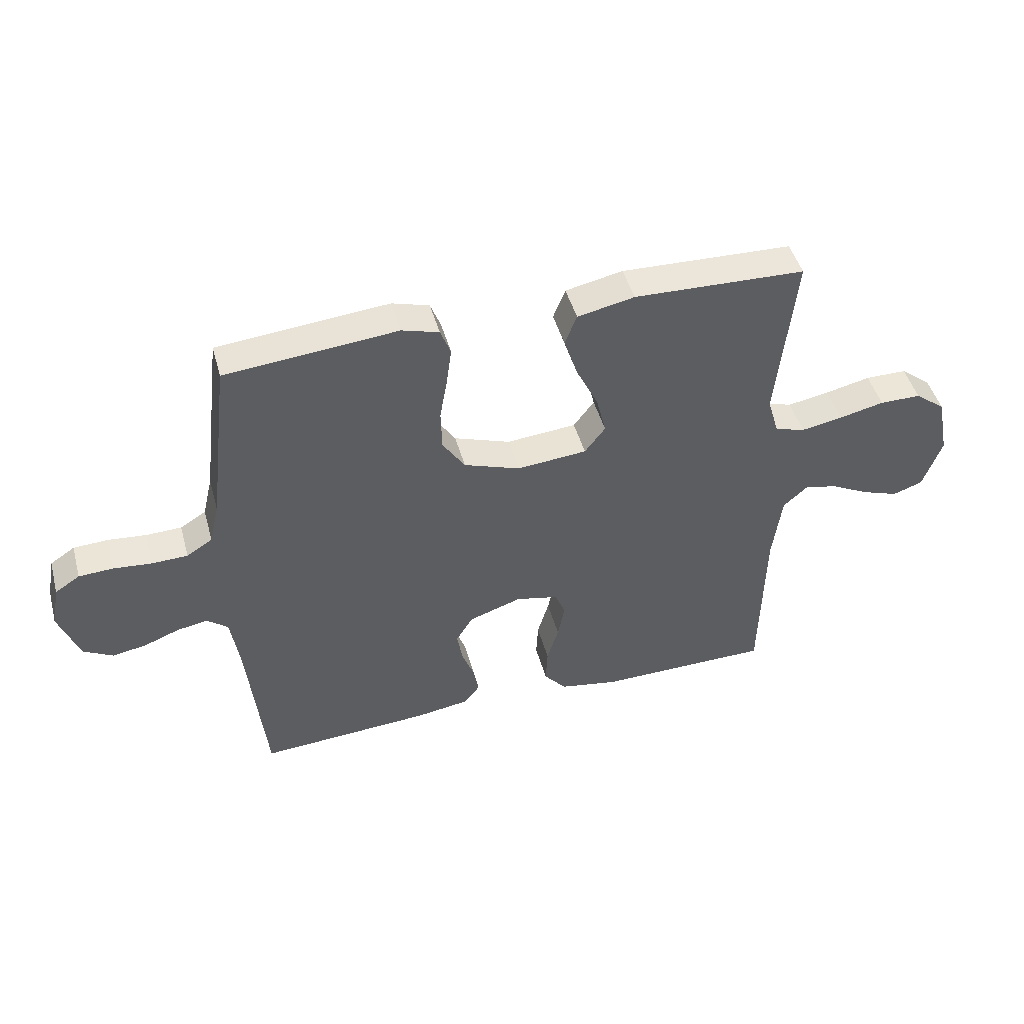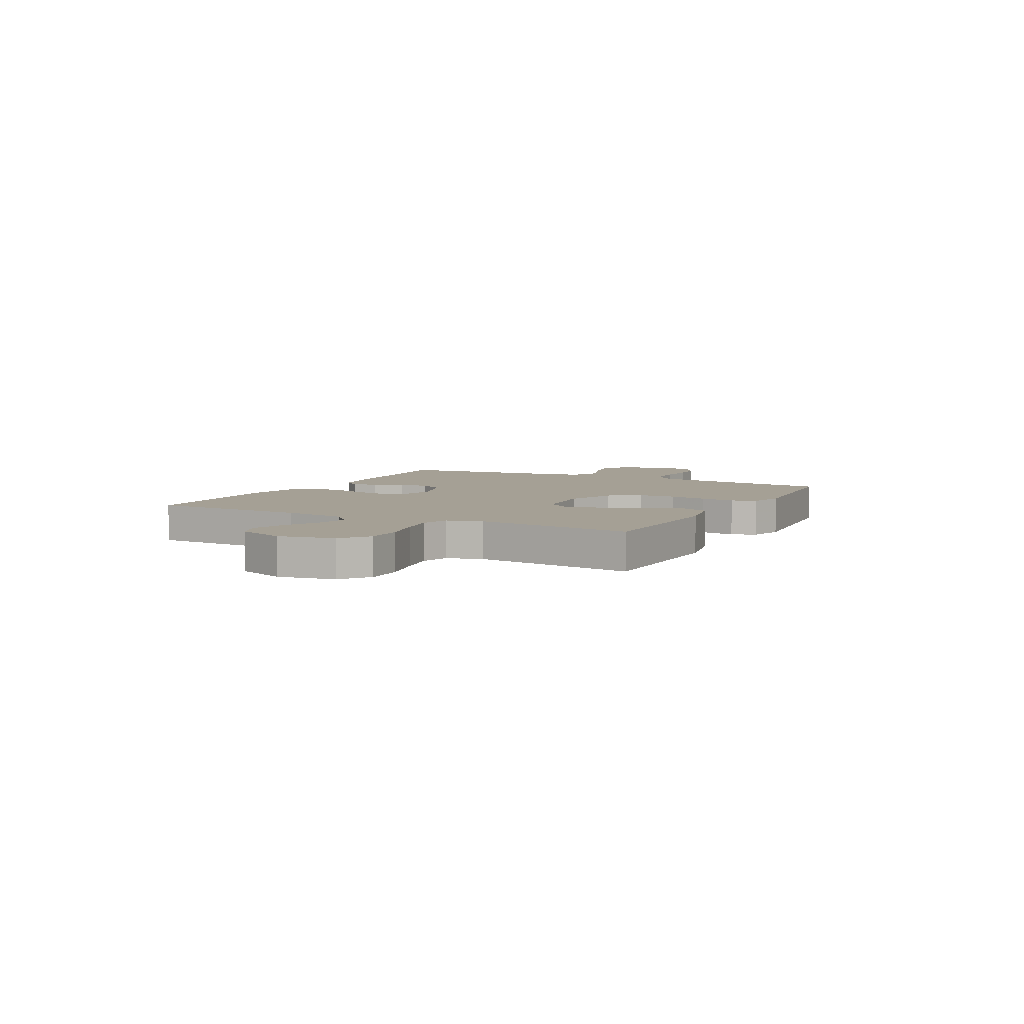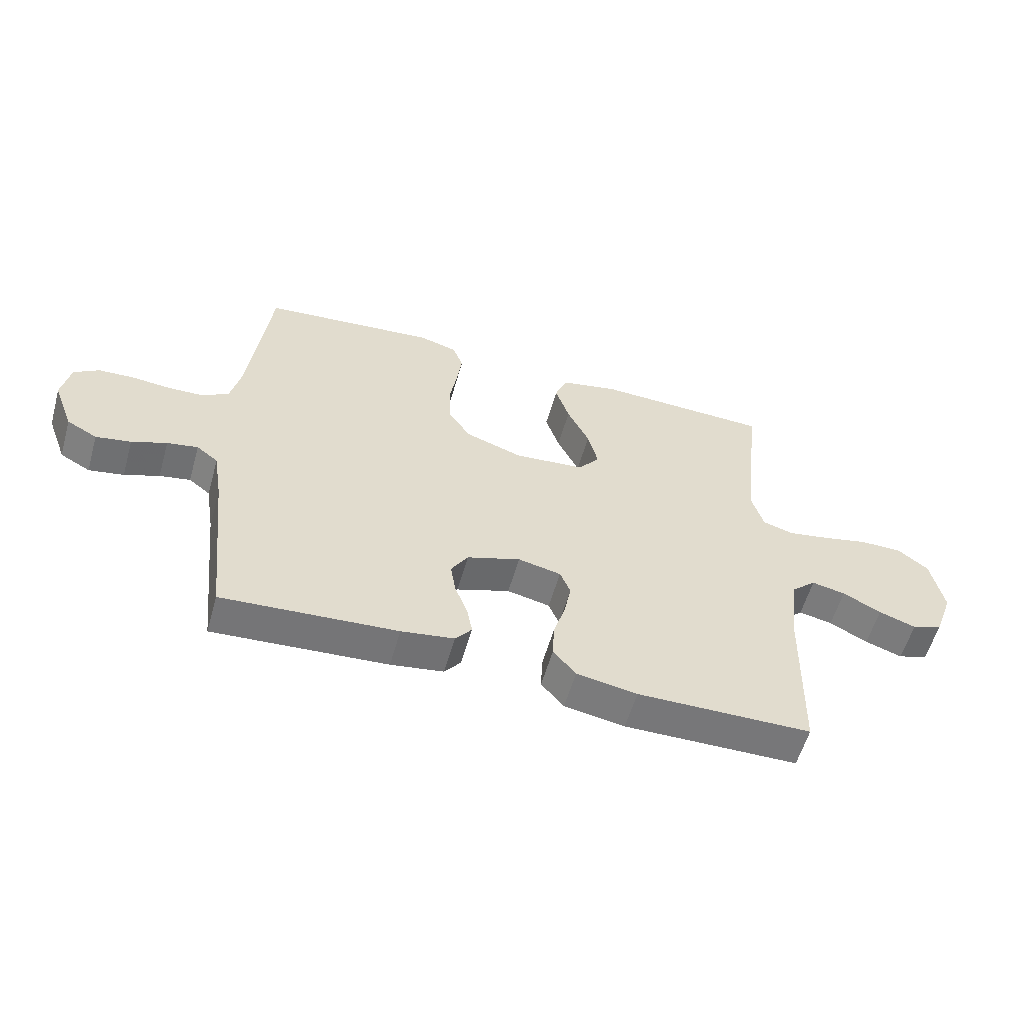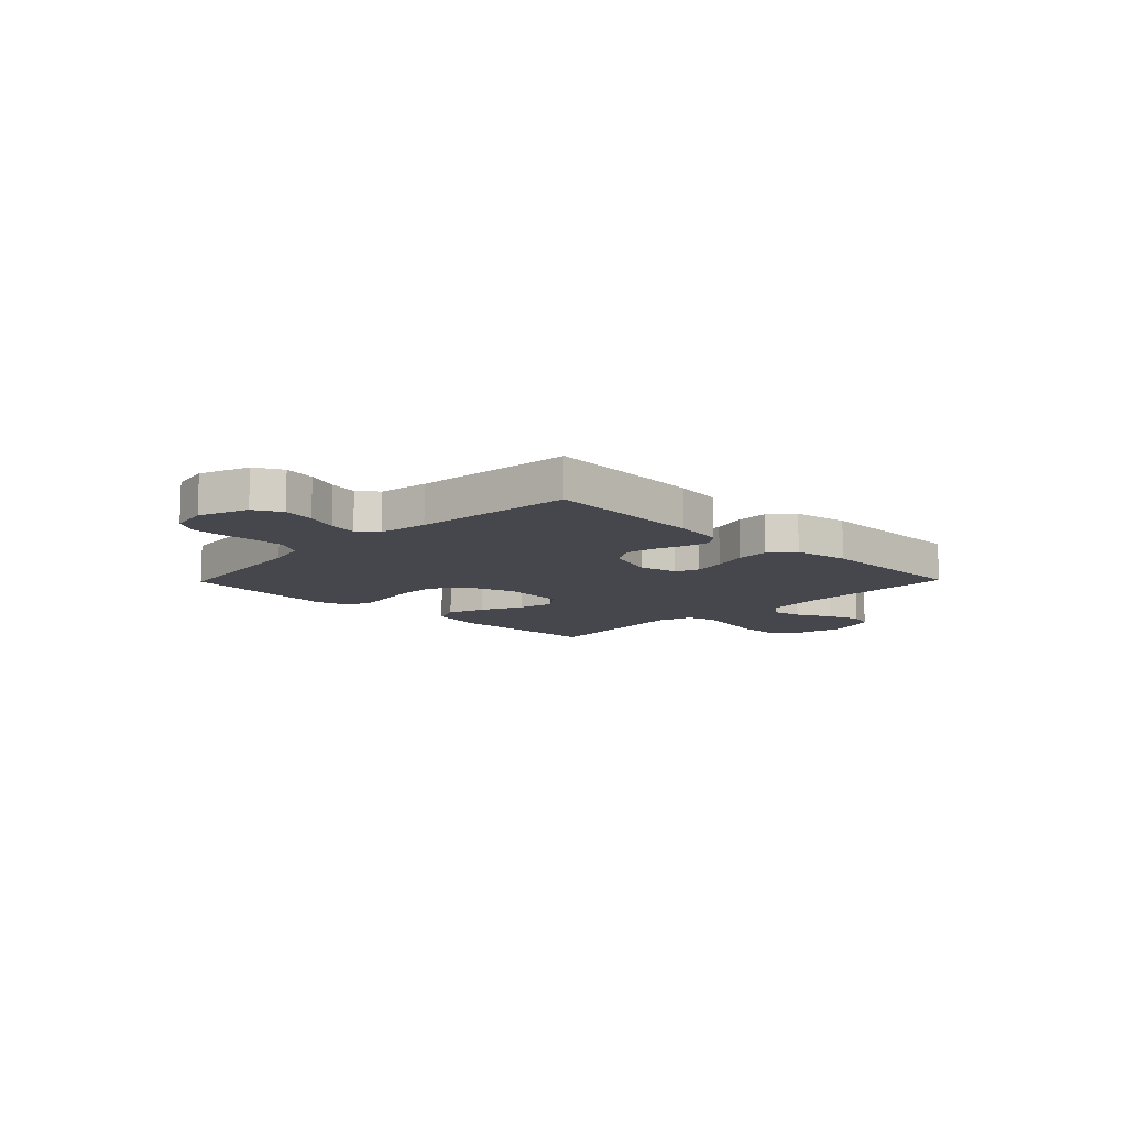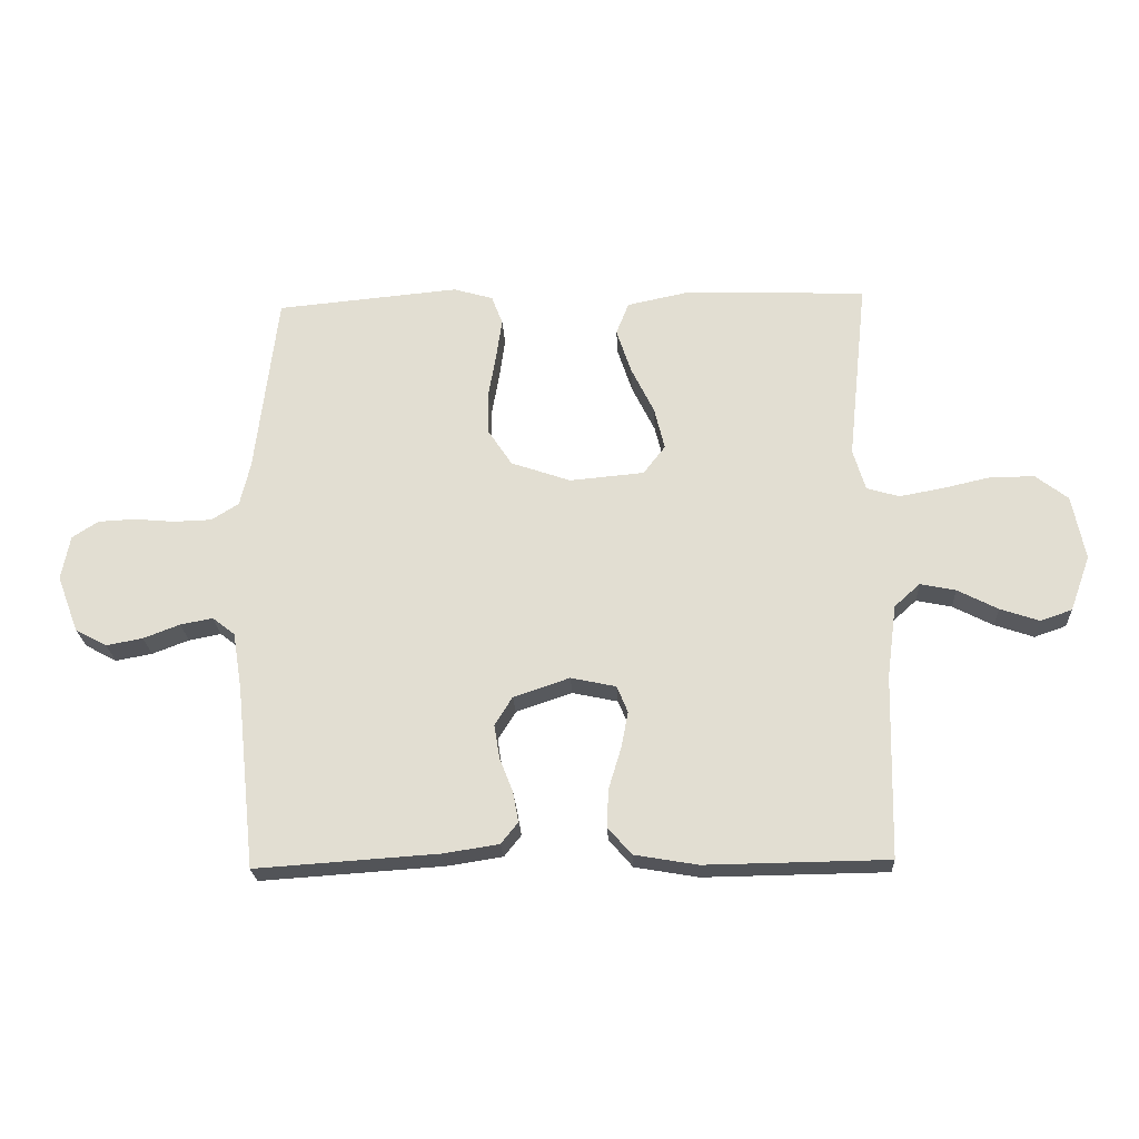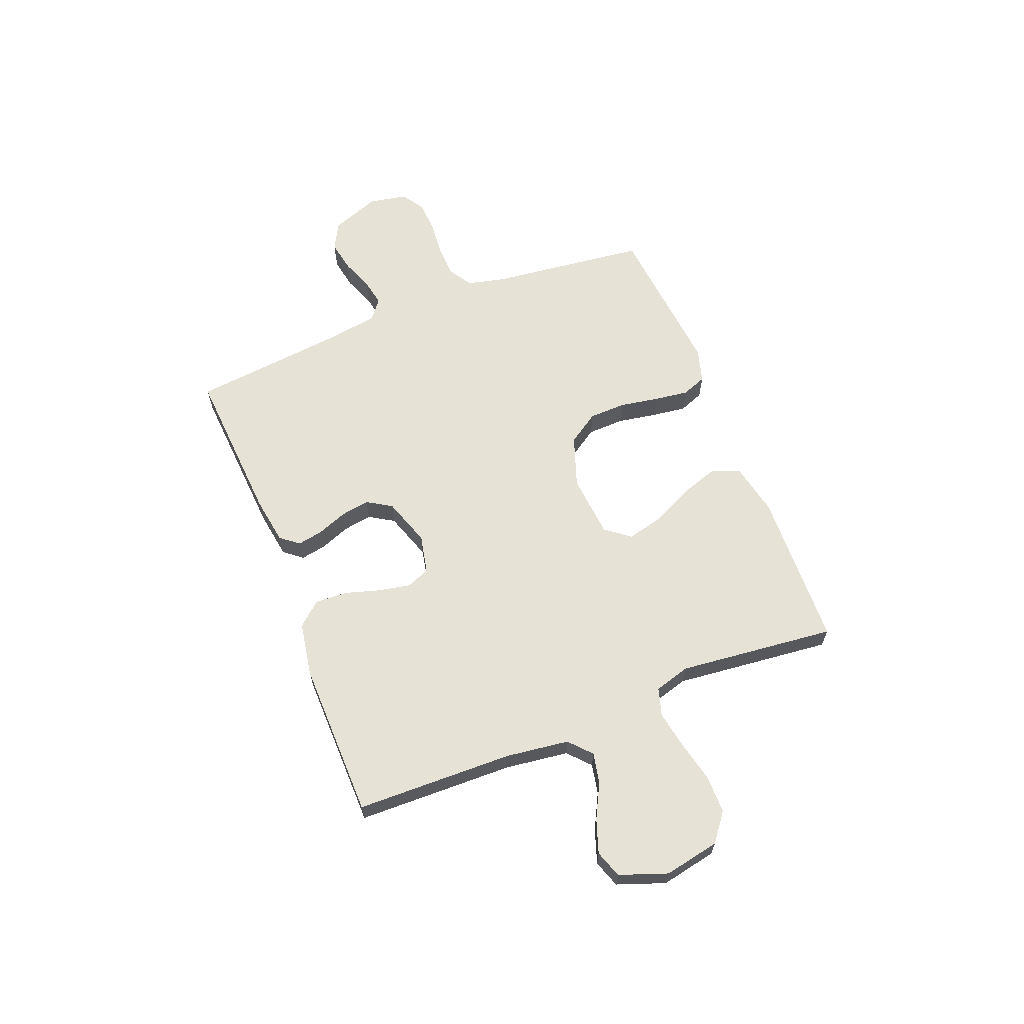
<metadata>
{"format":"obj","ext":"obj","renderer":"f3d","projection":"perspective","resolution":1024,"background":"white","views":[{"elev":46.2,"azim":164.8,"up":"+Z"},{"elev":5.9,"azim":-62.3,"up":"+Y"},{"elev":-57.3,"azim":164.2,"up":"+Z"},{"elev":-10.9,"azim":135.8,"up":"+Y"},{"elev":-23.3,"azim":-177.1,"up":"+Z"},{"elev":63.5,"azim":-111.6,"up":"+Y"}]}
</metadata>
<code>
v -0.5 0.07 -0.5
v -0.507 0.07 -0.2
v -0.523 0.07 -0.079
v -0.565 0.07 -0.041
v -0.623 0.07 -0.053
v -0.689 0.07 -0.087
v -0.753 0.07 -0.109
v -0.805 0.07 -0.091
v -0.838 0.07 0
v -0.817 0.07 0.106
v -0.764 0.07 0.147
v -0.692 0.07 0.147
v -0.613 0.07 0.129
v -0.541 0.07 0.116
v -0.488 0.07 0.132
v -0.468 0.07 0.2
v -0.5 0.07 0.5
v -0.2 0.07 0.51
v -0.1 0.07 0.489
v -0.079 0.07 0.436
v -0.103 0.07 0.363
v -0.141 0.07 0.285
v -0.158 0.07 0.216
v -0.122 0.07 0.169
v 0 0.07 0.158
v 0.098 0.07 0.192
v 0.137 0.07 0.251
v 0.139 0.07 0.322
v 0.126 0.07 0.396
v 0.117 0.07 0.462
v 0.135 0.07 0.509
v 0.2 0.07 0.528
v 0.5 0.07 0.5
v 0.536 0.07 0.2
v 0.553 0.07 0.128
v 0.598 0.07 0.1
v 0.66 0.07 0.098
v 0.727 0.07 0.104
v 0.787 0.07 0.101
v 0.83 0.07 0.073
v 0.844 0.07 0
v 0.809 0.07 -0.093
v 0.757 0.07 -0.121
v 0.697 0.07 -0.11
v 0.637 0.07 -0.087
v 0.584 0.07 -0.077
v 0.547 0.07 -0.106
v 0.532 0.07 -0.2
v 0.5 0.07 -0.5
v 0.2 0.07 -0.48
v 0.109 0.07 -0.466
v 0.081 0.07 -0.431
v 0.09 0.07 -0.382
v 0.112 0.07 -0.325
v 0.121 0.07 -0.27
v 0.092 0.07 -0.223
v 0 0.07 -0.192
v -0.074 0.07 -0.208
v -0.092 0.07 -0.252
v -0.08 0.07 -0.313
v -0.06 0.07 -0.379
v -0.057 0.07 -0.441
v -0.096 0.07 -0.486
v -0.2 0.07 -0.504
v -0.5 0 -0.5
v -0.507 0 -0.2
v -0.523 0 -0.079
v -0.565 0 -0.041
v -0.623 0 -0.053
v -0.689 0 -0.087
v -0.753 0 -0.109
v -0.805 0 -0.091
v -0.838 0 0
v -0.817 0 0.106
v -0.764 0 0.147
v -0.692 0 0.147
v -0.613 0 0.129
v -0.541 0 0.116
v -0.488 0 0.132
v -0.468 0 0.2
v -0.5 0 0.5
v -0.2 0 0.51
v -0.1 0 0.489
v -0.079 0 0.436
v -0.103 0 0.363
v -0.141 0 0.285
v -0.158 0 0.216
v -0.122 0 0.169
v 0 0 0.158
v 0.098 0 0.192
v 0.137 0 0.251
v 0.139 0 0.322
v 0.126 0 0.396
v 0.117 0 0.462
v 0.135 0 0.509
v 0.2 0 0.528
v 0.5 0 0.5
v 0.536 0 0.2
v 0.553 0 0.128
v 0.598 0 0.1
v 0.66 0 0.098
v 0.727 0 0.104
v 0.787 0 0.101
v 0.83 0 0.073
v 0.844 0 0
v 0.809 0 -0.093
v 0.757 0 -0.121
v 0.697 0 -0.11
v 0.637 0 -0.087
v 0.584 0 -0.077
v 0.547 0 -0.106
v 0.532 0 -0.2
v 0.5 0 -0.5
v 0.2 0 -0.48
v 0.109 0 -0.466
v 0.081 0 -0.431
v 0.09 0 -0.382
v 0.112 0 -0.325
v 0.121 0 -0.27
v 0.092 0 -0.223
v 0 0 -0.192
v -0.074 0 -0.208
v -0.092 0 -0.252
v -0.08 0 -0.313
v -0.06 0 -0.379
v -0.057 0 -0.441
v -0.096 0 -0.486
v -0.2 0 -0.504
f 63 64 1 2
f 60 61 62 63
f 59 60 63 2
f 58 59 2 3
f 57 58 3 4
f 51 52 53 54
f 51 54 55
f 48 49 50 51
f 47 48 51 55
f 46 47 55 56
f 42 43 44 45
f 42 45 46
f 41 42 46
f 40 41 46
f 37 38 39 40
f 36 37 40 46
f 35 36 46 56
f 31 32 33 34
f 28 29 30 31
f 28 31 34 35
f 19 20 21 22
f 19 22 23
f 16 17 18 19
f 15 16 19 23
f 14 15 23 24
f 10 11 12 13
f 10 13 14
f 9 10 14
f 5 6 7 8
f 5 8 9 14
f 35 56 57
f 35 57 4
f 27 28 35
f 26 27 35
f 25 26 35 4
f 14 24 25
f 4 5 14 25
f 66 65 128 127
f 127 126 125 124
f 66 127 124 123
f 67 66 123 122
f 68 67 122 121
f 118 117 116 115
f 119 118 115
f 115 114 113 112
f 119 115 112 111
f 120 119 111 110
f 109 108 107 106
f 110 109 106
f 110 106 105
f 110 105 104
f 104 103 102 101
f 110 104 101 100
f 120 110 100 99
f 98 97 96 95
f 95 94 93 92
f 99 98 95 92
f 86 85 84 83
f 87 86 83
f 83 82 81 80
f 87 83 80 79
f 88 87 79 78
f 77 76 75 74
f 78 77 74
f 78 74 73
f 72 71 70 69
f 78 73 72 69
f 121 120 99
f 68 121 99
f 99 92 91
f 99 91 90
f 68 99 90 89
f 89 88 78
f 89 78 69 68
f 1 65 66 2
f 2 66 67 3
f 3 67 68 4
f 4 68 69 5
f 5 69 70 6
f 6 70 71 7
f 7 71 72 8
f 8 72 73 9
f 9 73 74 10
f 10 74 75 11
f 11 75 76 12
f 12 76 77 13
f 13 77 78 14
f 14 78 79 15
f 15 79 80 16
f 16 80 81 17
f 17 81 82 18
f 18 82 83 19
f 19 83 84 20
f 20 84 85 21
f 21 85 86 22
f 22 86 87 23
f 23 87 88 24
f 24 88 89 25
f 25 89 90 26
f 26 90 91 27
f 27 91 92 28
f 28 92 93 29
f 29 93 94 30
f 30 94 95 31
f 31 95 96 32
f 32 96 97 33
f 33 97 98 34
f 34 98 99 35
f 35 99 100 36
f 36 100 101 37
f 37 101 102 38
f 38 102 103 39
f 39 103 104 40
f 40 104 105 41
f 41 105 106 42
f 42 106 107 43
f 43 107 108 44
f 44 108 109 45
f 45 109 110 46
f 46 110 111 47
f 47 111 112 48
f 48 112 113 49
f 49 113 114 50
f 50 114 115 51
f 51 115 116 52
f 52 116 117 53
f 53 117 118 54
f 54 118 119 55
f 55 119 120 56
f 56 120 121 57
f 57 121 122 58
f 58 122 123 59
f 59 123 124 60
f 60 124 125 61
f 61 125 126 62
f 62 126 127 63
f 63 127 128 64
f 64 128 65 1

</code>
